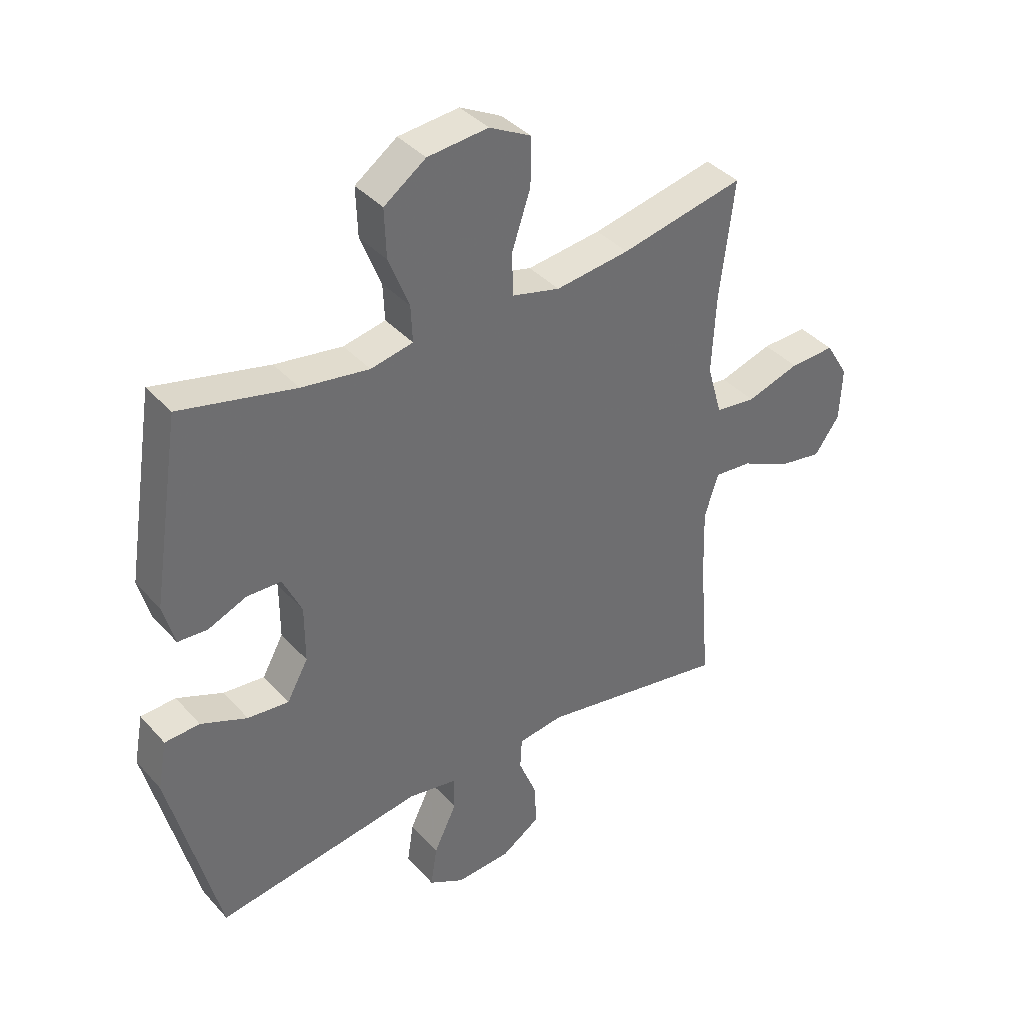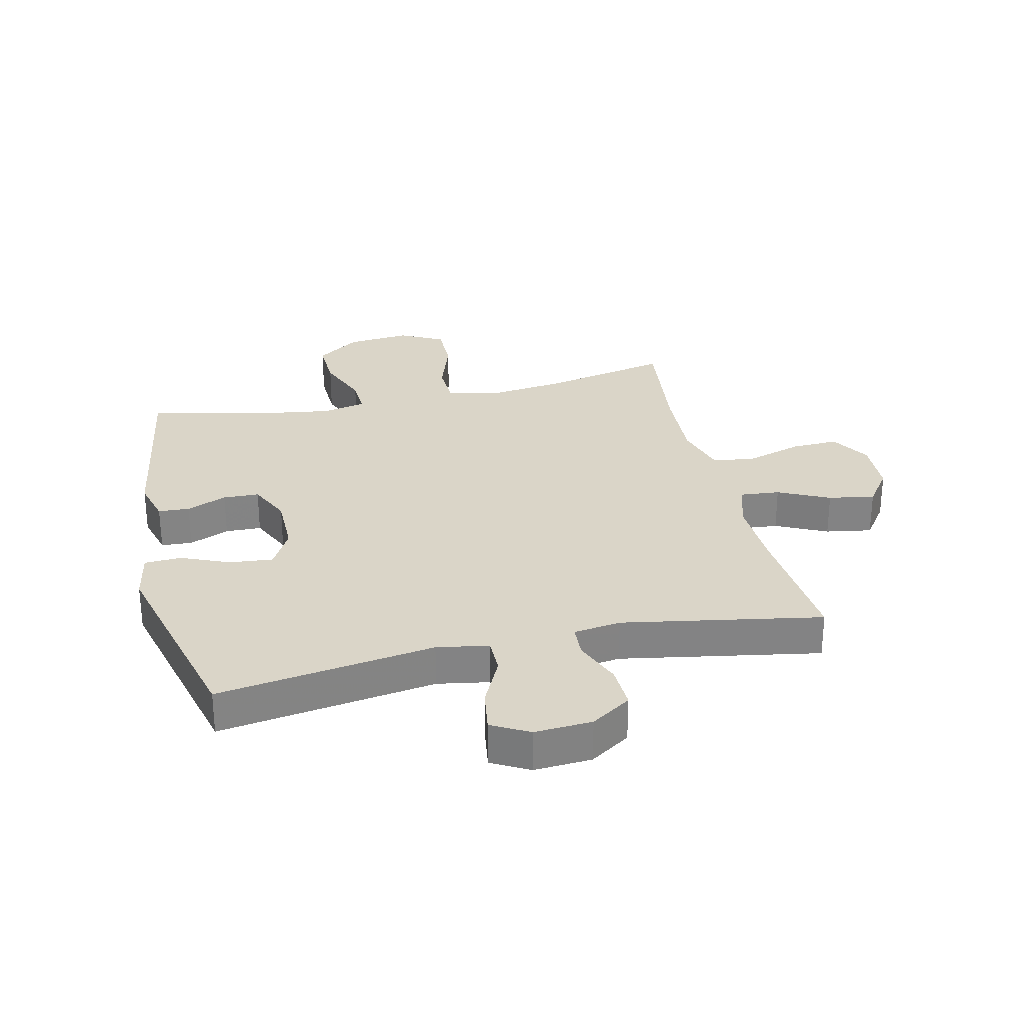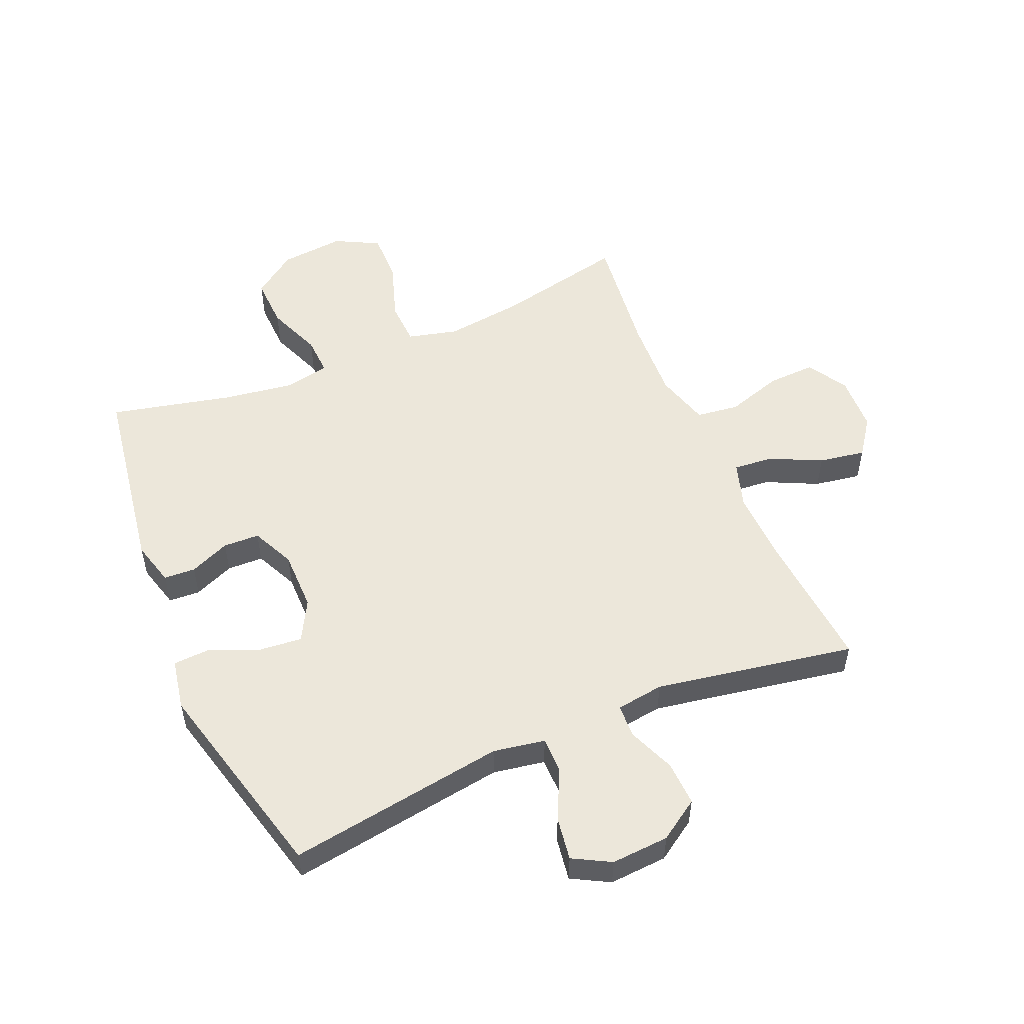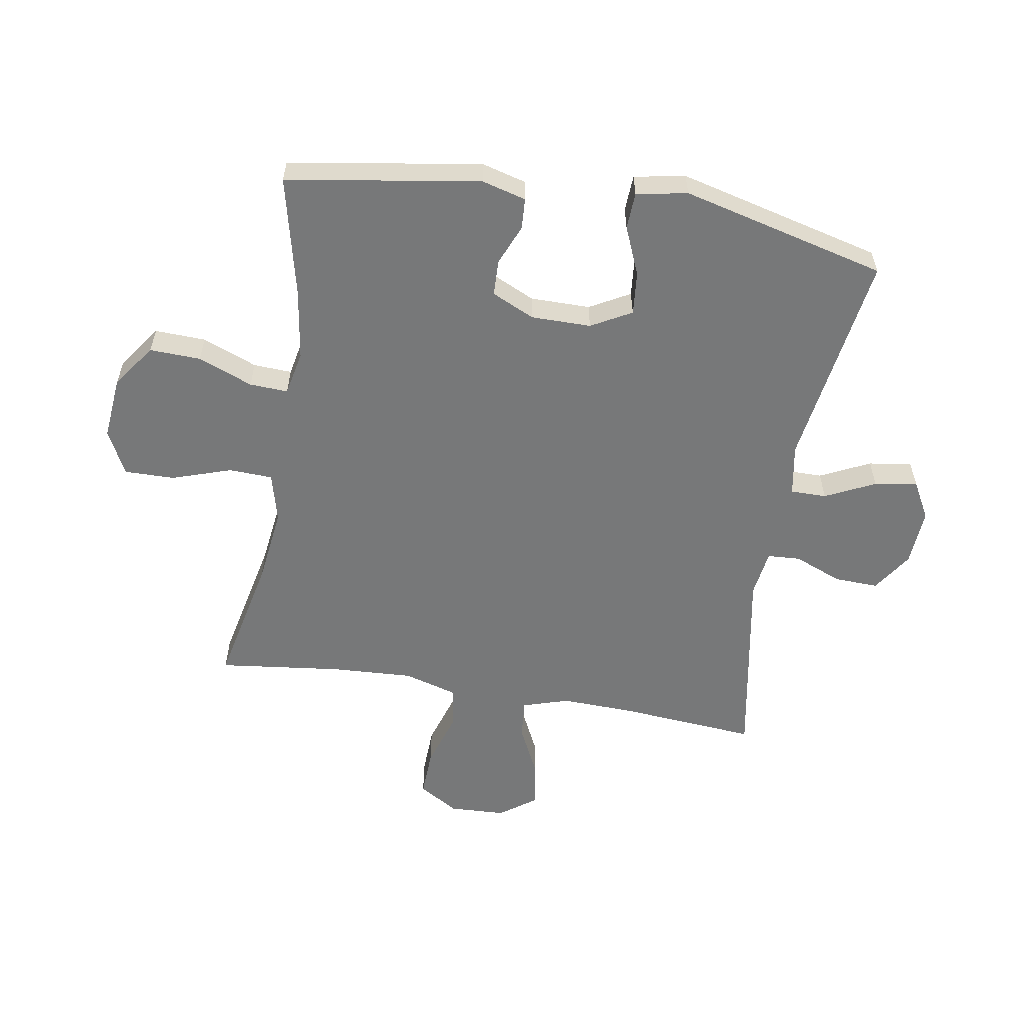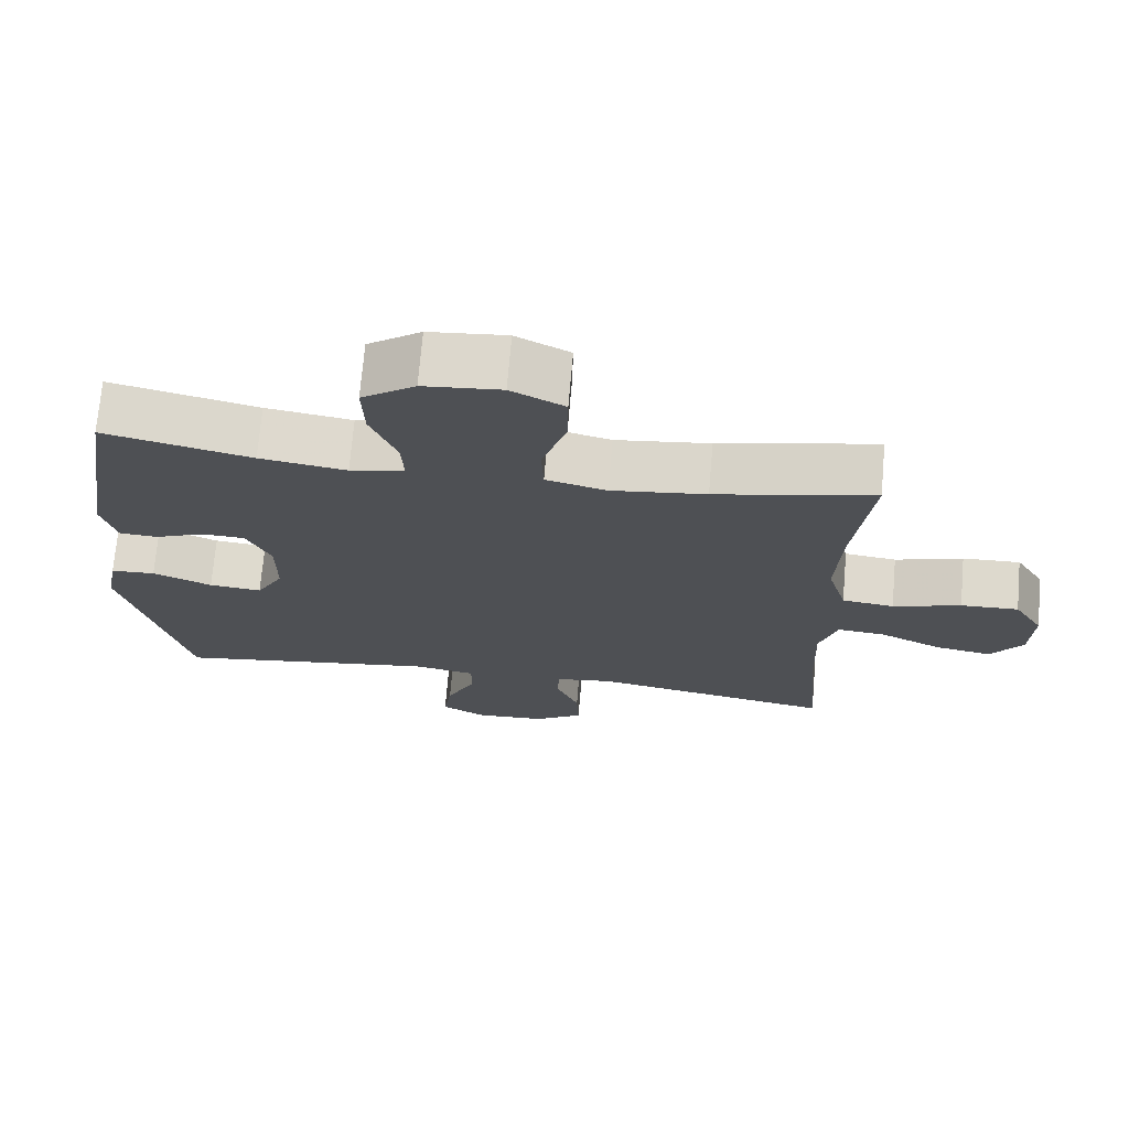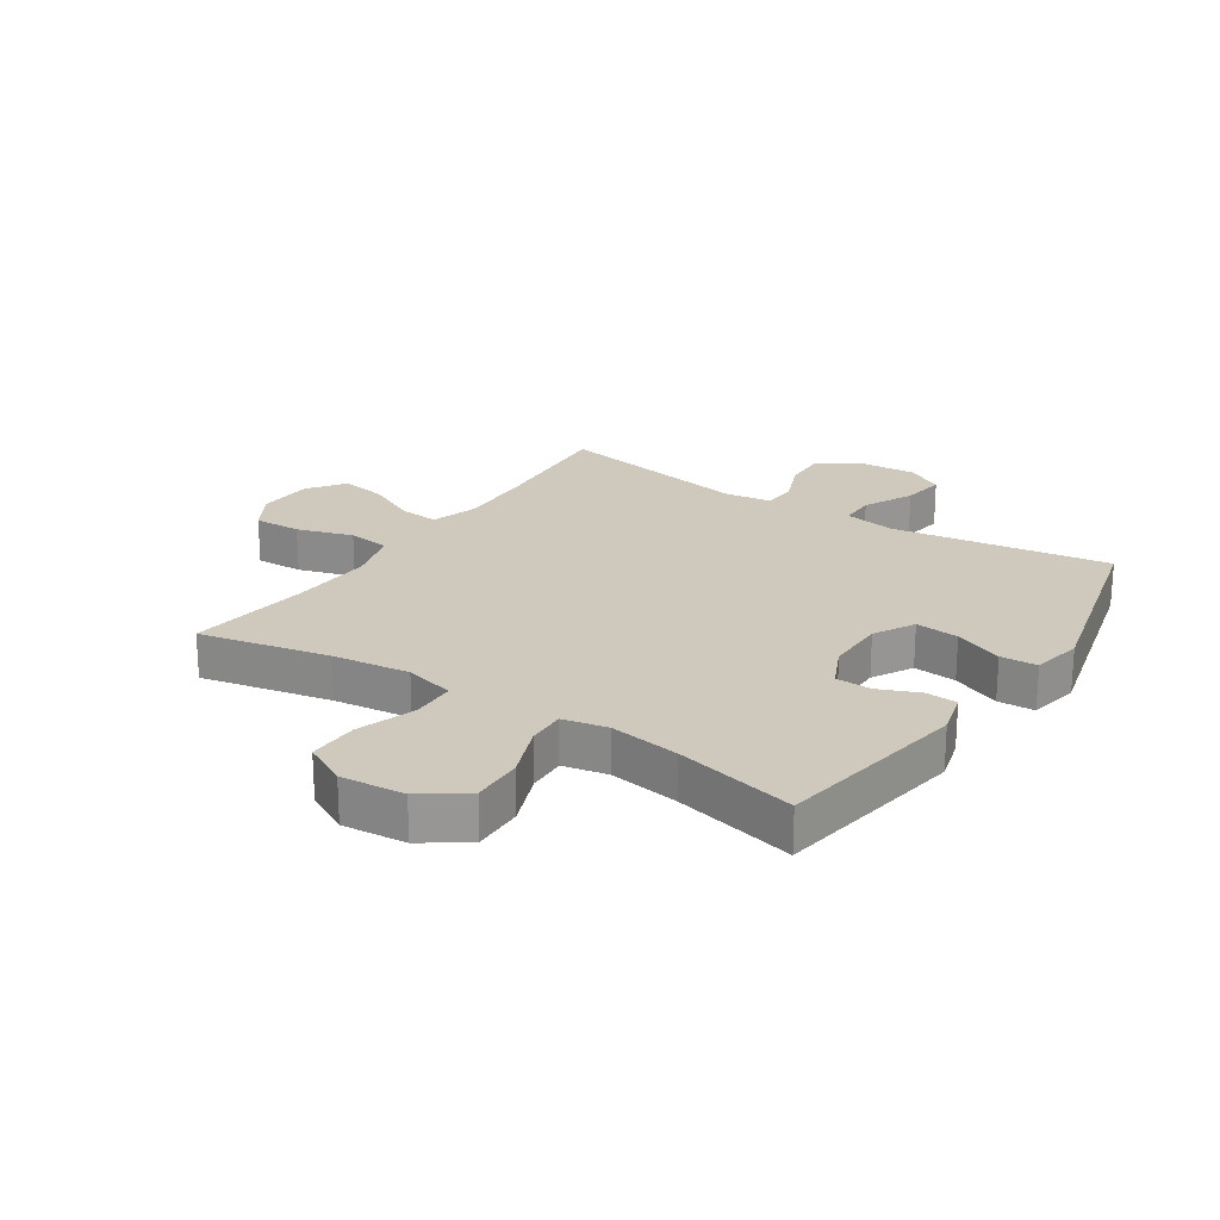
<metadata>
{"format":"obj","ext":"obj","renderer":"f3d","projection":"perspective","resolution":1024,"background":"white","views":[{"elev":38.6,"azim":143.2,"up":"+Z"},{"elev":29.1,"azim":167.0,"up":"+Y"},{"elev":53.1,"azim":156.8,"up":"+Y"},{"elev":-57.4,"azim":80.5,"up":"+Y"},{"elev":71.4,"azim":-175.1,"up":"+Z"},{"elev":22.4,"azim":33.6,"up":"+Y"}]}
</metadata>
<code>
v -0.5 0.07 0.5
v -0.284 0.07 0.454
v -0.155 0.07 0.438
v -0.072 0.07 0.459
v -0.069 0.07 0.532
v -0.102 0.07 0.631
v -0.103 0.07 0.714
v -0.03 0.07 0.752
v 0.076 0.07 0.742
v 0.149 0.07 0.69
v 0.146 0.07 0.605
v 0.11 0.07 0.514
v 0.107 0.07 0.45
v 0.181 0.07 0.435
v 0.299 0.07 0.453
v 0.5 0.07 0.5
v 0.551 0.07 0.178
v 0.531 0.07 0.104
v 0.479 0.07 0.101
v 0.412 0.07 0.129
v 0.352 0.07 0.127
v 0.319 0.07 0.056
v 0.319 0.07 -0.044
v 0.356 0.07 -0.111
v 0.428 0.07 -0.104
v 0.509 0.07 -0.07
v 0.57 0.07 -0.073
v 0.586 0.07 -0.158
v 0.5 0.07 -0.5
v 0.138 0.07 -0.446
v 0.052 0.07 -0.461
v 0.052 0.07 -0.521
v 0.092 0.07 -0.604
v 0.103 0.07 -0.676
v 0.041 0.07 -0.71
v -0.055 0.07 -0.704
v -0.122 0.07 -0.66
v -0.119 0.07 -0.586
v -0.087 0.07 -0.507
v -0.09 0.07 -0.452
v -0.169 0.07 -0.441
v -0.5 0.07 -0.5
v -0.481 0.07 -0.271
v -0.477 0.07 -0.148
v -0.501 0.07 -0.071
v -0.567 0.07 -0.077
v -0.652 0.07 -0.118
v -0.729 0.07 -0.131
v -0.773 0.07 -0.07
v -0.777 0.07 0.024
v -0.737 0.07 0.09
v -0.658 0.07 0.087
v -0.565 0.07 0.058
v -0.494 0.07 0.067
v -0.468 0.07 0.157
v -0.475 0.07 0.293
v -0.5 0 0.5
v -0.284 0 0.454
v -0.155 0 0.438
v -0.072 0 0.459
v -0.069 0 0.532
v -0.102 0 0.631
v -0.103 0 0.714
v -0.03 0 0.752
v 0.076 0 0.742
v 0.149 0 0.69
v 0.146 0 0.605
v 0.11 0 0.514
v 0.107 0 0.45
v 0.181 0 0.435
v 0.299 0 0.453
v 0.5 0 0.5
v 0.551 0 0.178
v 0.531 0 0.104
v 0.479 0 0.101
v 0.412 0 0.129
v 0.352 0 0.127
v 0.319 0 0.056
v 0.319 0 -0.044
v 0.356 0 -0.111
v 0.428 0 -0.104
v 0.509 0 -0.07
v 0.57 0 -0.073
v 0.586 0 -0.158
v 0.5 0 -0.5
v 0.138 0 -0.446
v 0.052 0 -0.461
v 0.052 0 -0.521
v 0.092 0 -0.604
v 0.103 0 -0.676
v 0.041 0 -0.71
v -0.055 0 -0.704
v -0.122 0 -0.66
v -0.119 0 -0.586
v -0.087 0 -0.507
v -0.09 0 -0.452
v -0.169 0 -0.441
v -0.5 0 -0.5
v -0.481 0 -0.271
v -0.477 0 -0.148
v -0.501 0 -0.071
v -0.567 0 -0.077
v -0.652 0 -0.118
v -0.729 0 -0.131
v -0.773 0 -0.07
v -0.777 0 0.024
v -0.737 0 0.09
v -0.658 0 0.087
v -0.565 0 0.058
v -0.494 0 0.067
v -0.468 0 0.157
v -0.475 0 0.293
f 51 52 53
f 50 51 53
f 49 50 53
f 48 49 53
f 47 48 53
f 46 47 53
f 45 46 53 54
f 44 45 54 55
f 41 42 43
f 40 41 43 44
f 37 38 39
f 36 37 39
f 35 36 39
f 34 35 39
f 33 34 39
f 32 33 39
f 31 32 39 40
f 40 44 55
f 31 40 55
f 30 31 55
f 28 29 30
f 27 28 30
f 26 27 30
f 25 26 30
f 18 19 20
f 17 18 20
f 16 17 20
f 15 16 20
f 14 15 20 21
f 13 14 21 22
f 10 11 12
f 9 10 12
f 8 9 12
f 7 8 12
f 6 7 12
f 5 6 12
f 4 5 12 13
f 13 22 23
f 4 13 23
f 3 4 23
f 56 1 2
f 3 23 24
f 2 3 24
f 56 2 24
f 55 56 24
f 30 55 24
f 24 25 30
f 109 108 107
f 109 107 106
f 109 106 105
f 109 105 104
f 109 104 103
f 109 103 102
f 110 109 102 101
f 111 110 101 100
f 99 98 97
f 100 99 97 96
f 95 94 93
f 95 93 92
f 95 92 91
f 95 91 90
f 95 90 89
f 95 89 88
f 96 95 88 87
f 111 100 96
f 111 96 87
f 111 87 86
f 86 85 84
f 86 84 83
f 86 83 82
f 86 82 81
f 76 75 74
f 76 74 73
f 76 73 72
f 76 72 71
f 77 76 71 70
f 78 77 70 69
f 68 67 66
f 68 66 65
f 68 65 64
f 68 64 63
f 68 63 62
f 68 62 61
f 69 68 61 60
f 79 78 69
f 79 69 60
f 79 60 59
f 58 57 112
f 80 79 59
f 80 59 58
f 80 58 112
f 80 112 111
f 80 111 86
f 86 81 80
f 1 57 58 2
f 2 58 59 3
f 3 59 60 4
f 4 60 61 5
f 5 61 62 6
f 6 62 63 7
f 7 63 64 8
f 8 64 65 9
f 9 65 66 10
f 10 66 67 11
f 11 67 68 12
f 12 68 69 13
f 13 69 70 14
f 14 70 71 15
f 15 71 72 16
f 16 72 73 17
f 17 73 74 18
f 18 74 75 19
f 19 75 76 20
f 20 76 77 21
f 21 77 78 22
f 22 78 79 23
f 23 79 80 24
f 24 80 81 25
f 25 81 82 26
f 26 82 83 27
f 27 83 84 28
f 28 84 85 29
f 29 85 86 30
f 30 86 87 31
f 31 87 88 32
f 32 88 89 33
f 33 89 90 34
f 34 90 91 35
f 35 91 92 36
f 36 92 93 37
f 37 93 94 38
f 38 94 95 39
f 39 95 96 40
f 40 96 97 41
f 41 97 98 42
f 42 98 99 43
f 43 99 100 44
f 44 100 101 45
f 45 101 102 46
f 46 102 103 47
f 47 103 104 48
f 48 104 105 49
f 49 105 106 50
f 50 106 107 51
f 51 107 108 52
f 52 108 109 53
f 53 109 110 54
f 54 110 111 55
f 55 111 112 56
f 56 112 57 1

</code>
